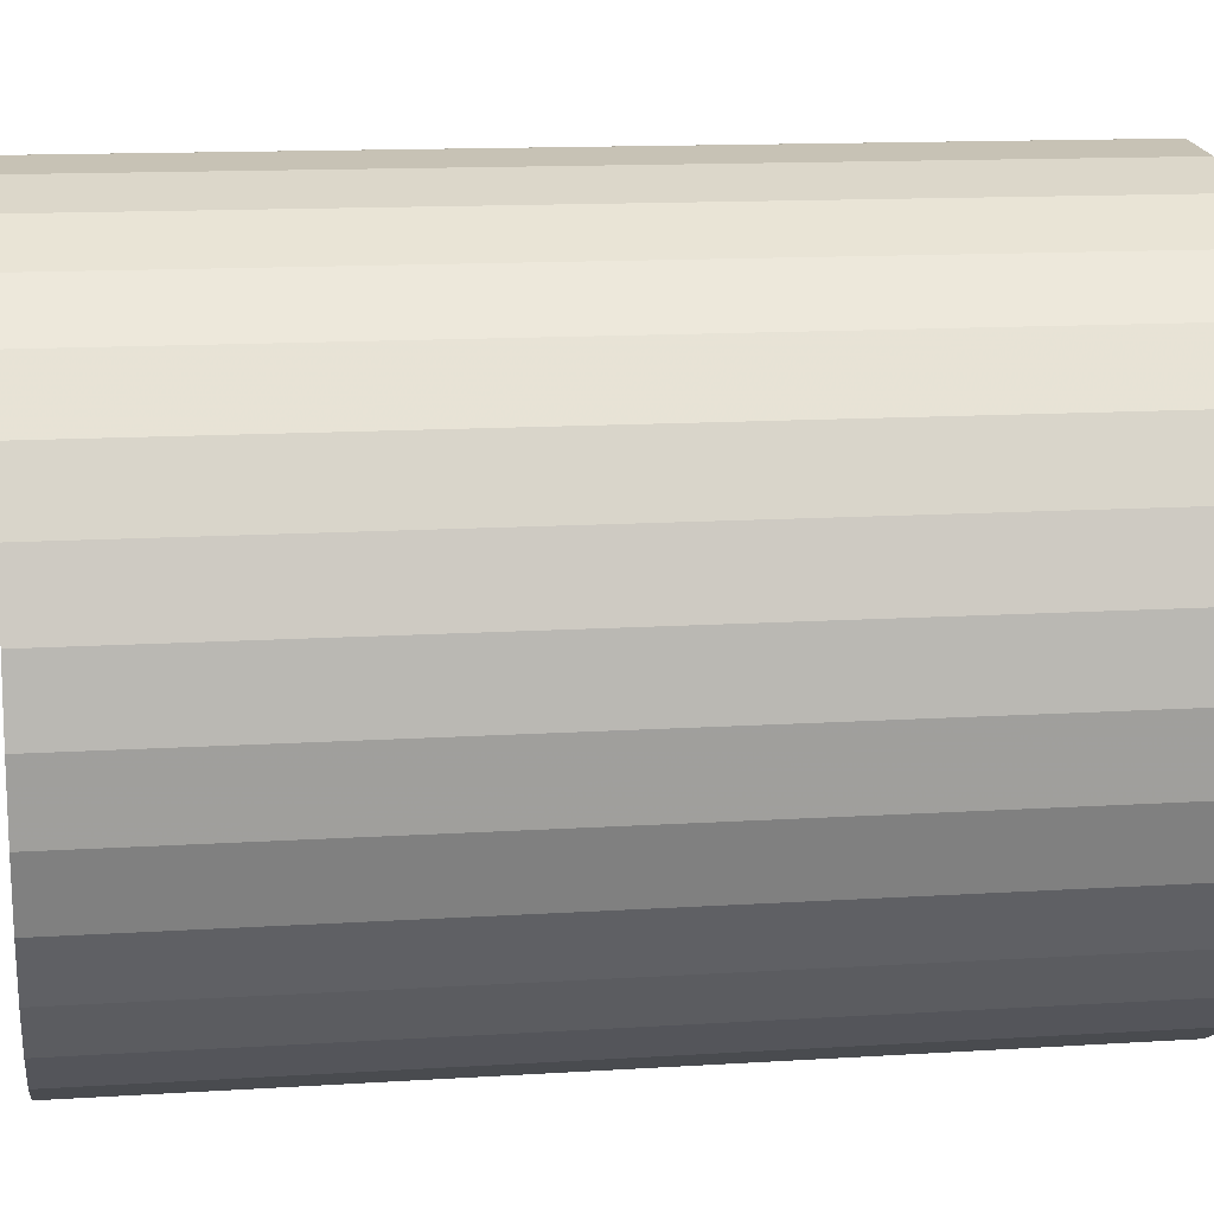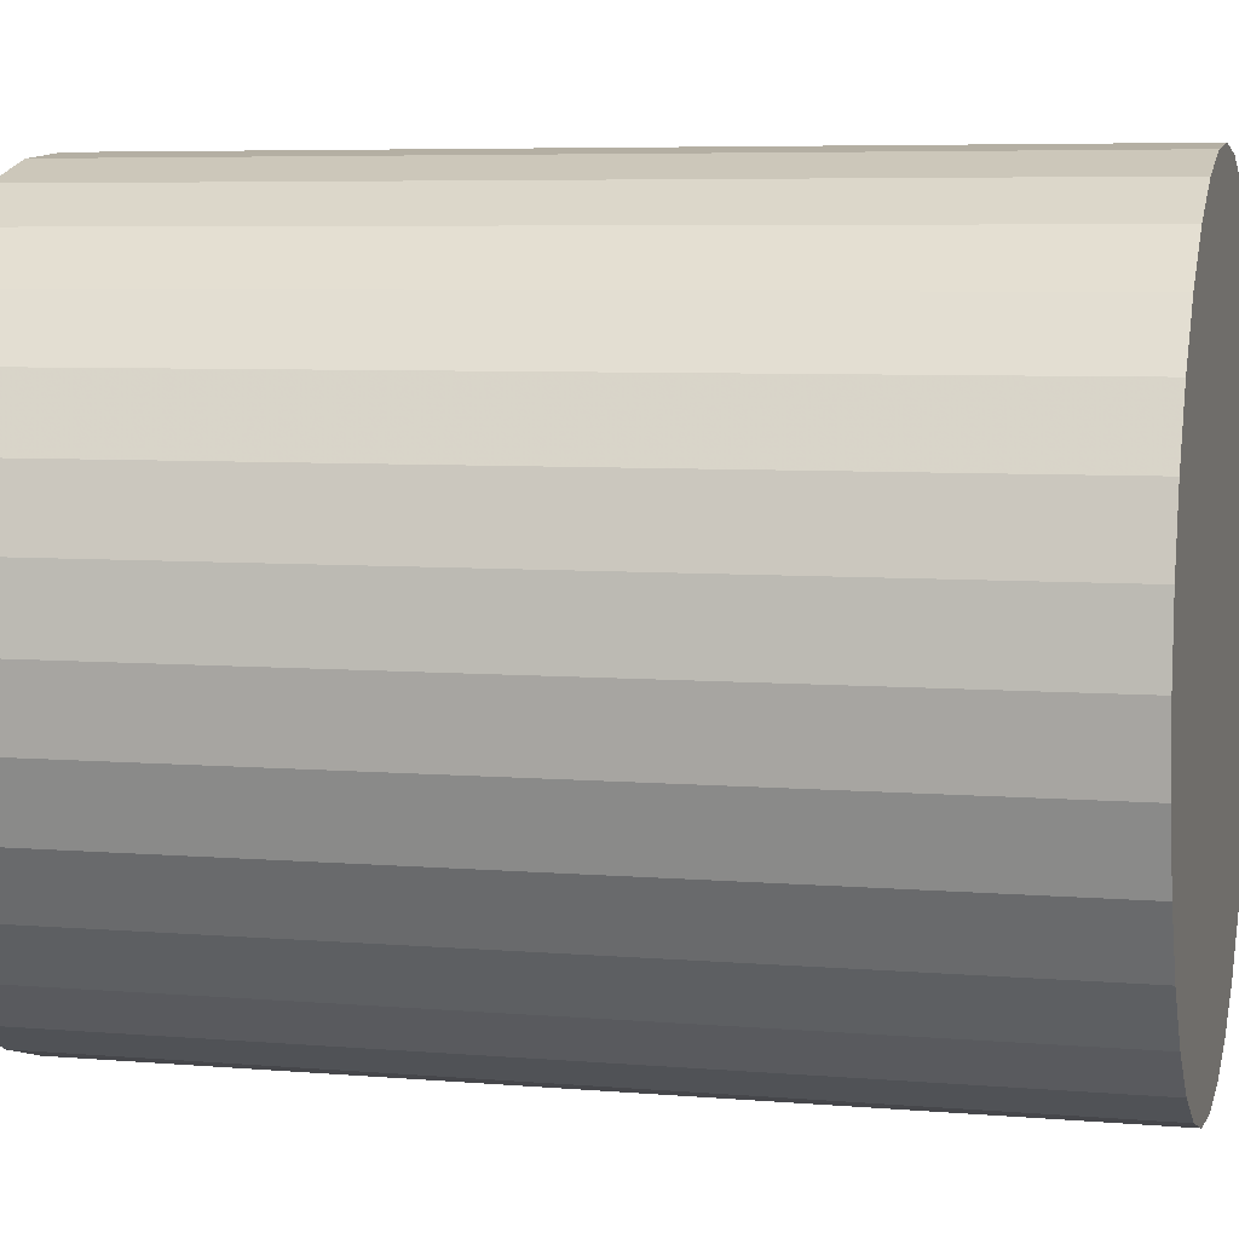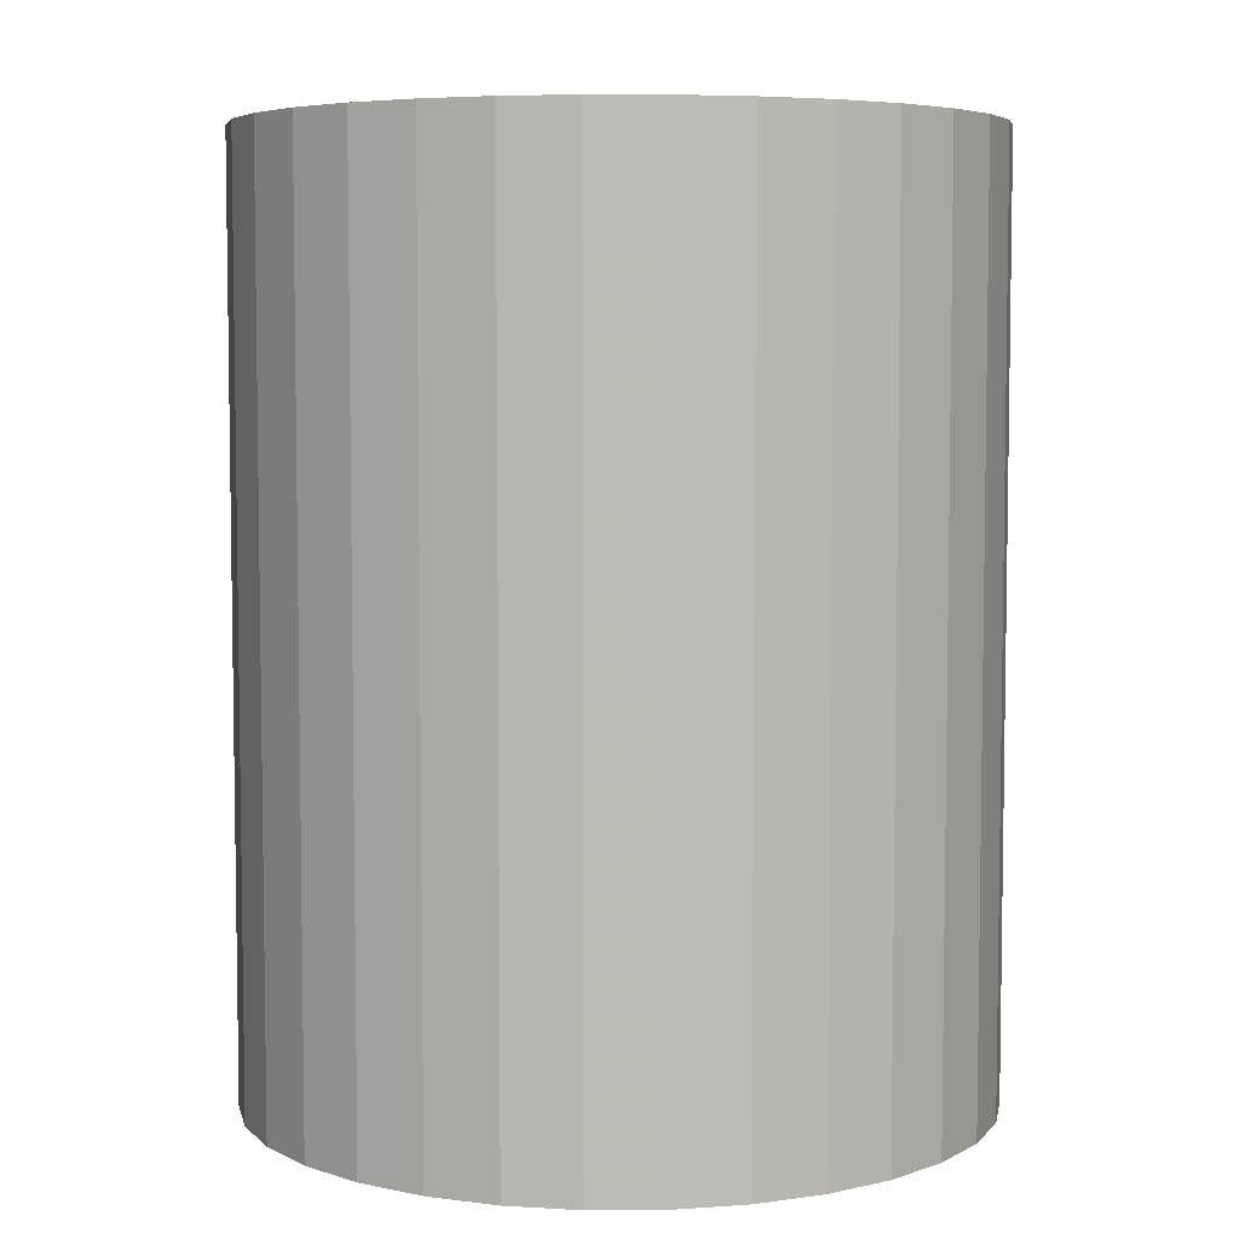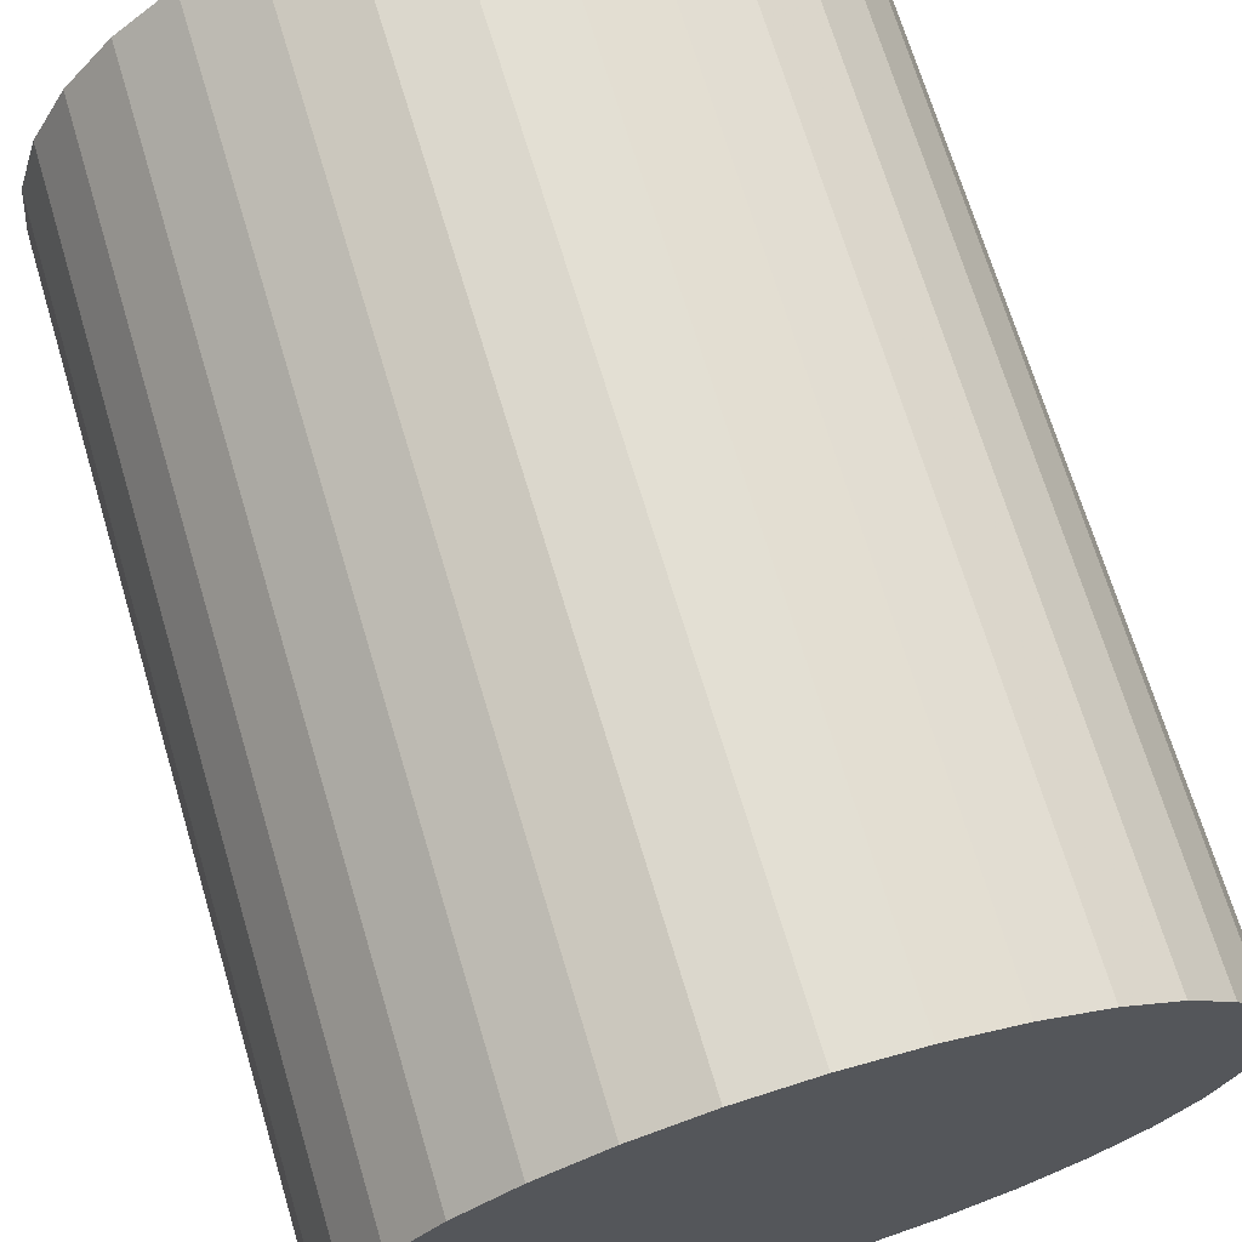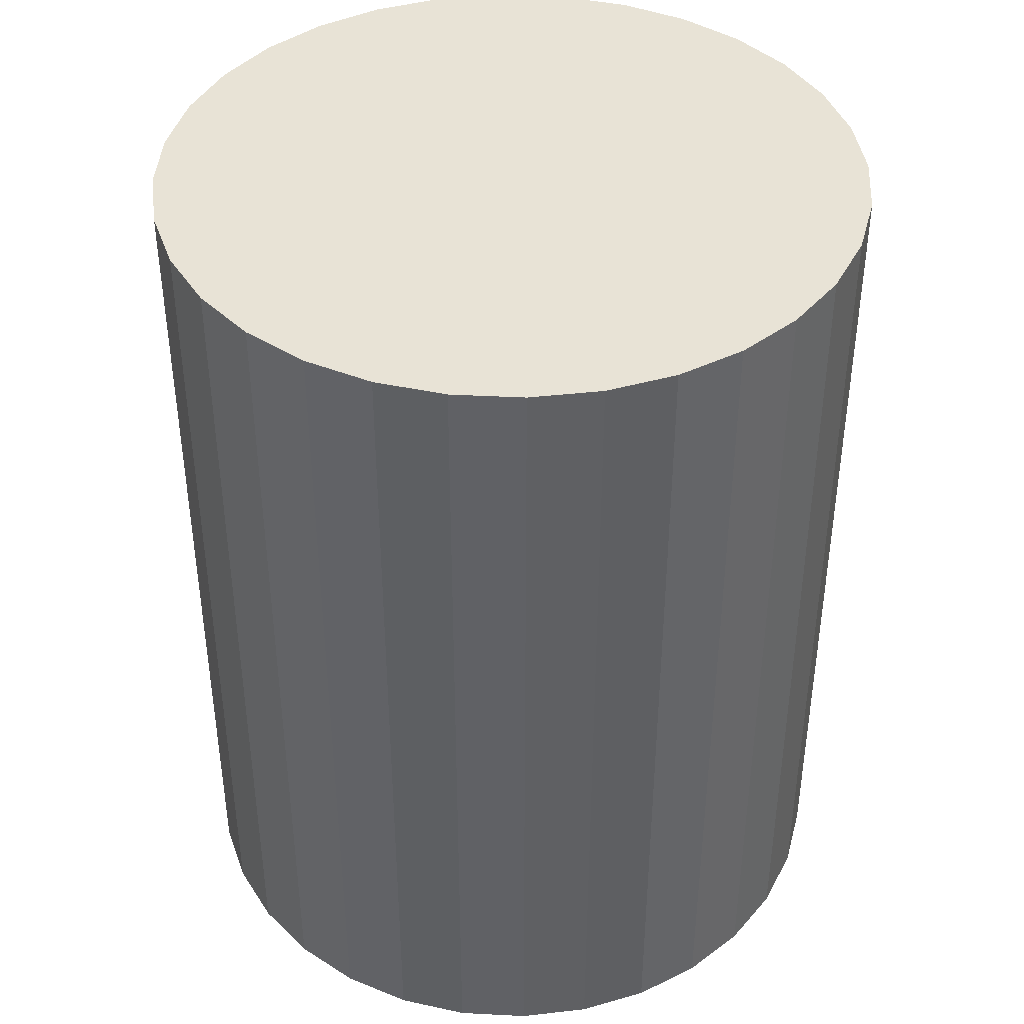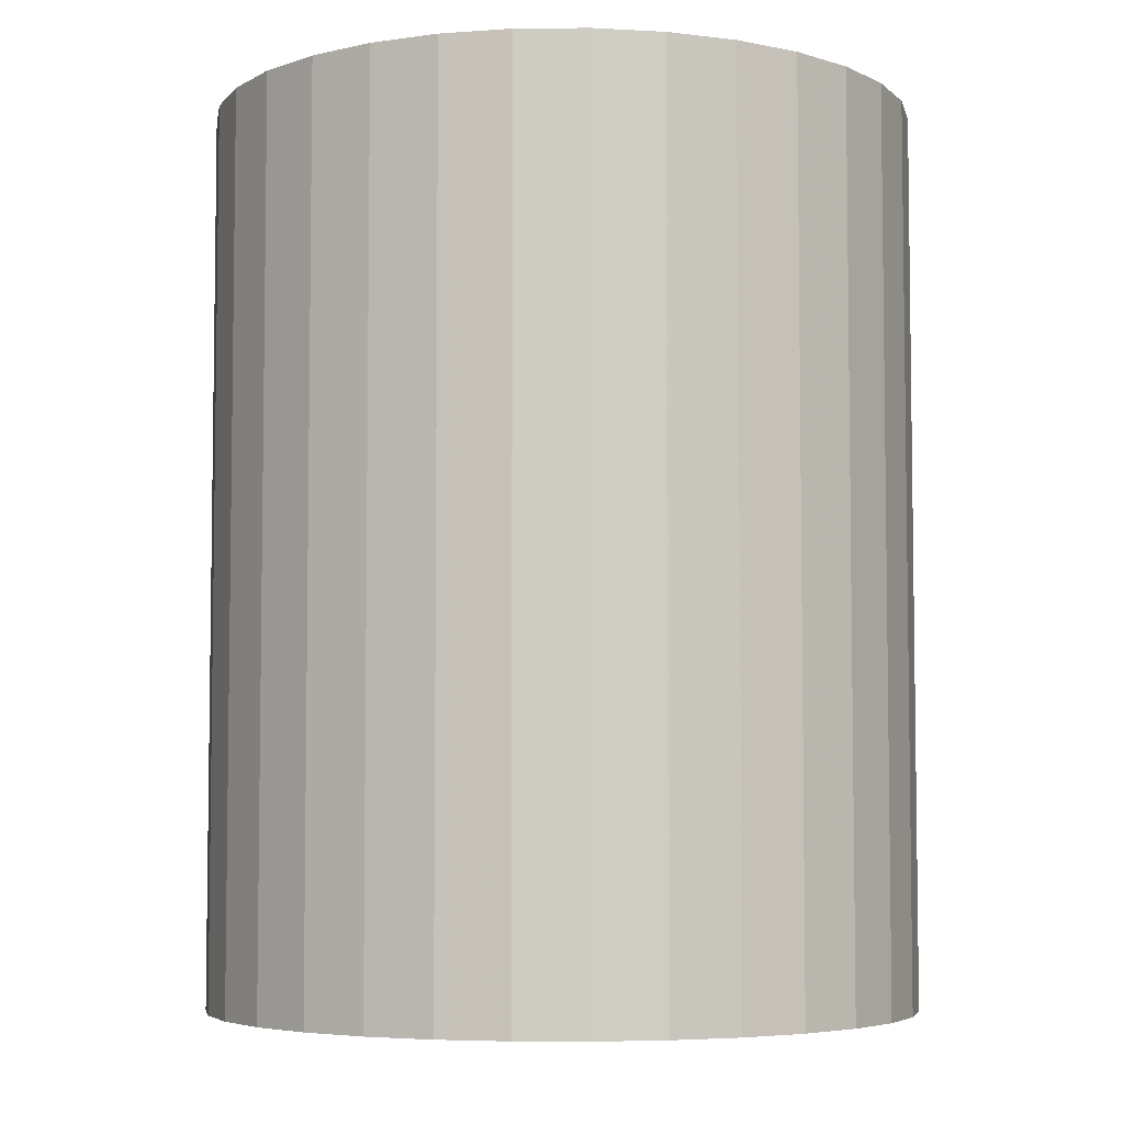
<metadata>
{"format":"obj","ext":"obj","renderer":"f3d","projection":"perspective","resolution":1024,"background":"white","views":[{"elev":13.4,"azim":81.8,"up":"+Y"},{"elev":6.0,"azim":104.5,"up":"+Y"},{"elev":5.7,"azim":-130.3,"up":"+Z"},{"elev":69.5,"azim":-16.7,"up":"+Y"},{"elev":41.6,"azim":177.9,"up":"+Z"},{"elev":-5.2,"azim":-116.6,"up":"+Z"}]}
</metadata>
<code>
v 0 0 -0.04006
v 0.03166 0 -0.04006
v 0.03166 0 0.04006
v 0 0 0.04006
v 0.03105 0.006176 -0.04006
v 0.03105 0.006176 0.04006
v 0.02925 0.01211 -0.04006
v 0.02925 0.01211 0.04006
v 0.02632 0.01759 -0.04006
v 0.02632 0.01759 0.04006
v 0.02238 0.02238 -0.04006
v 0.02238 0.02238 0.04006
v 0.01759 0.02632 -0.04006
v 0.01759 0.02632 0.04006
v 0.01211 0.02925 -0.04006
v 0.01211 0.02925 0.04006
v 0.006176 0.03105 -0.04006
v 0.006176 0.03105 0.04006
v 0 0.03166 -0.04006
v 0 0.03166 0.04006
v -0.006176 0.03105 -0.04006
v -0.006176 0.03105 0.04006
v -0.01211 0.02925 -0.04006
v -0.01211 0.02925 0.04006
v -0.01759 0.02632 -0.04006
v -0.01759 0.02632 0.04006
v -0.02238 0.02238 -0.04006
v -0.02238 0.02238 0.04006
v -0.02632 0.01759 -0.04006
v -0.02632 0.01759 0.04006
v -0.02925 0.01211 -0.04006
v -0.02925 0.01211 0.04006
v -0.03105 0.006176 -0.04006
v -0.03105 0.006176 0.04006
v -0.03166 0 -0.04006
v -0.03166 0 0.04006
v -0.03105 -0.006176 -0.04006
v -0.03105 -0.006176 0.04006
v -0.02925 -0.01211 -0.04006
v -0.02925 -0.01211 0.04006
v -0.02632 -0.01759 -0.04006
v -0.02632 -0.01759 0.04006
v -0.02238 -0.02238 -0.04006
v -0.02238 -0.02238 0.04006
v -0.01759 -0.02632 -0.04006
v -0.01759 -0.02632 0.04006
v -0.01211 -0.02925 -0.04006
v -0.01211 -0.02925 0.04006
v -0.006176 -0.03105 -0.04006
v -0.006176 -0.03105 0.04006
v -0 -0.03166 -0.04006
v -0 -0.03166 0.04006
v 0.006176 -0.03105 -0.04006
v 0.006176 -0.03105 0.04006
v 0.01211 -0.02925 -0.04006
v 0.01211 -0.02925 0.04006
v 0.01759 -0.02632 -0.04006
v 0.01759 -0.02632 0.04006
v 0.02238 -0.02238 -0.04006
v 0.02238 -0.02238 0.04006
v 0.02632 -0.01759 -0.04006
v 0.02632 -0.01759 0.04006
v 0.02925 -0.01211 -0.04006
v 0.02925 -0.01211 0.04006
v 0.03105 -0.006176 -0.04006
v 0.03105 -0.006176 0.04006
f 2 1 5
f 2 5 3
f 3 5 6
f 3 6 4
f 5 1 7
f 5 7 6
f 6 7 8
f 6 8 4
f 7 1 9
f 7 9 8
f 8 9 10
f 8 10 4
f 9 1 11
f 9 11 10
f 10 11 12
f 10 12 4
f 11 1 13
f 11 13 12
f 12 13 14
f 12 14 4
f 13 1 15
f 13 15 14
f 14 15 16
f 14 16 4
f 15 1 17
f 15 17 16
f 16 17 18
f 16 18 4
f 17 1 19
f 17 19 18
f 18 19 20
f 18 20 4
f 19 1 21
f 19 21 20
f 20 21 22
f 20 22 4
f 21 1 23
f 21 23 22
f 22 23 24
f 22 24 4
f 23 1 25
f 23 25 24
f 24 25 26
f 24 26 4
f 25 1 27
f 25 27 26
f 26 27 28
f 26 28 4
f 27 1 29
f 27 29 28
f 28 29 30
f 28 30 4
f 29 1 31
f 29 31 30
f 30 31 32
f 30 32 4
f 31 1 33
f 31 33 32
f 32 33 34
f 32 34 4
f 33 1 35
f 33 35 34
f 34 35 36
f 34 36 4
f 35 1 37
f 35 37 36
f 36 37 38
f 36 38 4
f 37 1 39
f 37 39 38
f 38 39 40
f 38 40 4
f 39 1 41
f 39 41 40
f 40 41 42
f 40 42 4
f 41 1 43
f 41 43 42
f 42 43 44
f 42 44 4
f 43 1 45
f 43 45 44
f 44 45 46
f 44 46 4
f 45 1 47
f 45 47 46
f 46 47 48
f 46 48 4
f 47 1 49
f 47 49 48
f 48 49 50
f 48 50 4
f 49 1 51
f 49 51 50
f 50 51 52
f 50 52 4
f 51 1 53
f 51 53 52
f 52 53 54
f 52 54 4
f 53 1 55
f 53 55 54
f 54 55 56
f 54 56 4
f 55 1 57
f 55 57 56
f 56 57 58
f 56 58 4
f 57 1 59
f 57 59 58
f 58 59 60
f 58 60 4
f 59 1 61
f 59 61 60
f 60 61 62
f 60 62 4
f 61 1 63
f 61 63 62
f 62 63 64
f 62 64 4
f 63 1 65
f 63 65 64
f 64 65 66
f 64 66 4
f 65 1 2
f 65 2 66
f 66 2 3
f 66 3 4

</code>
